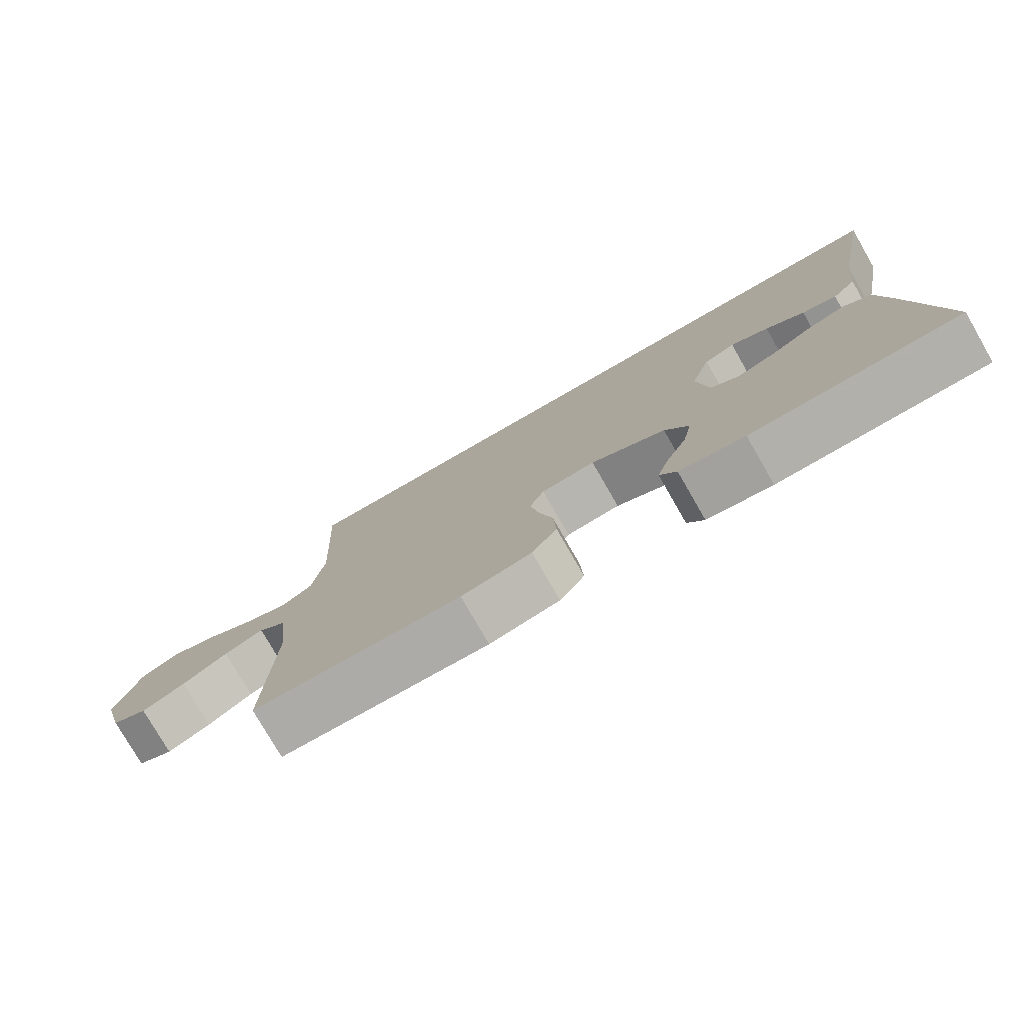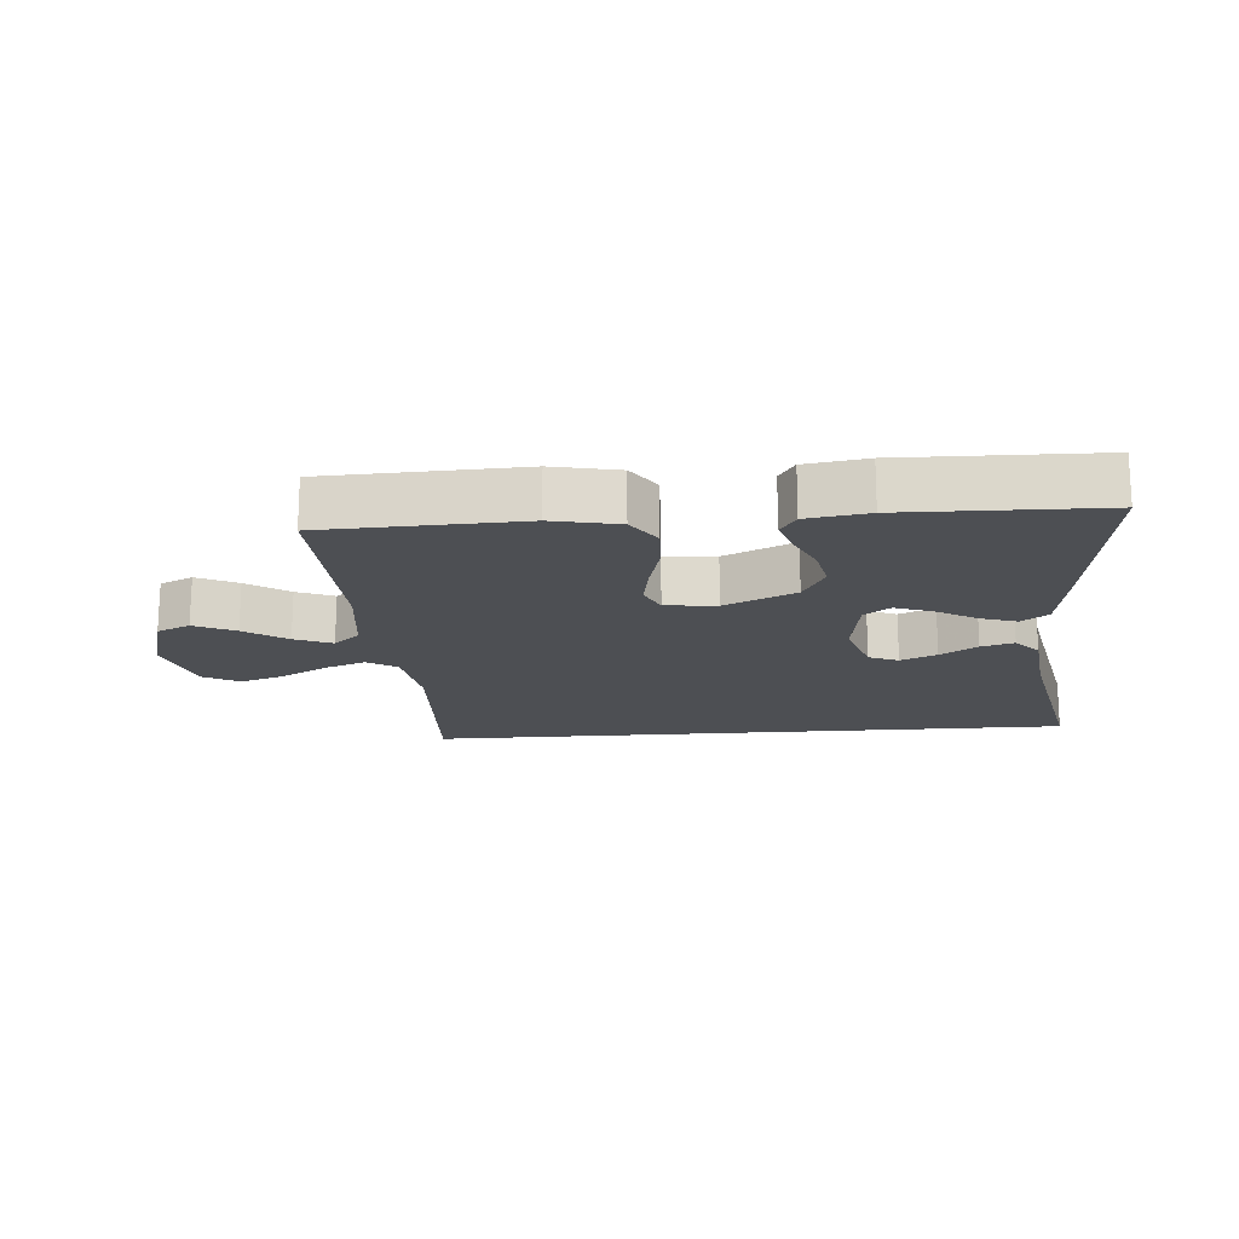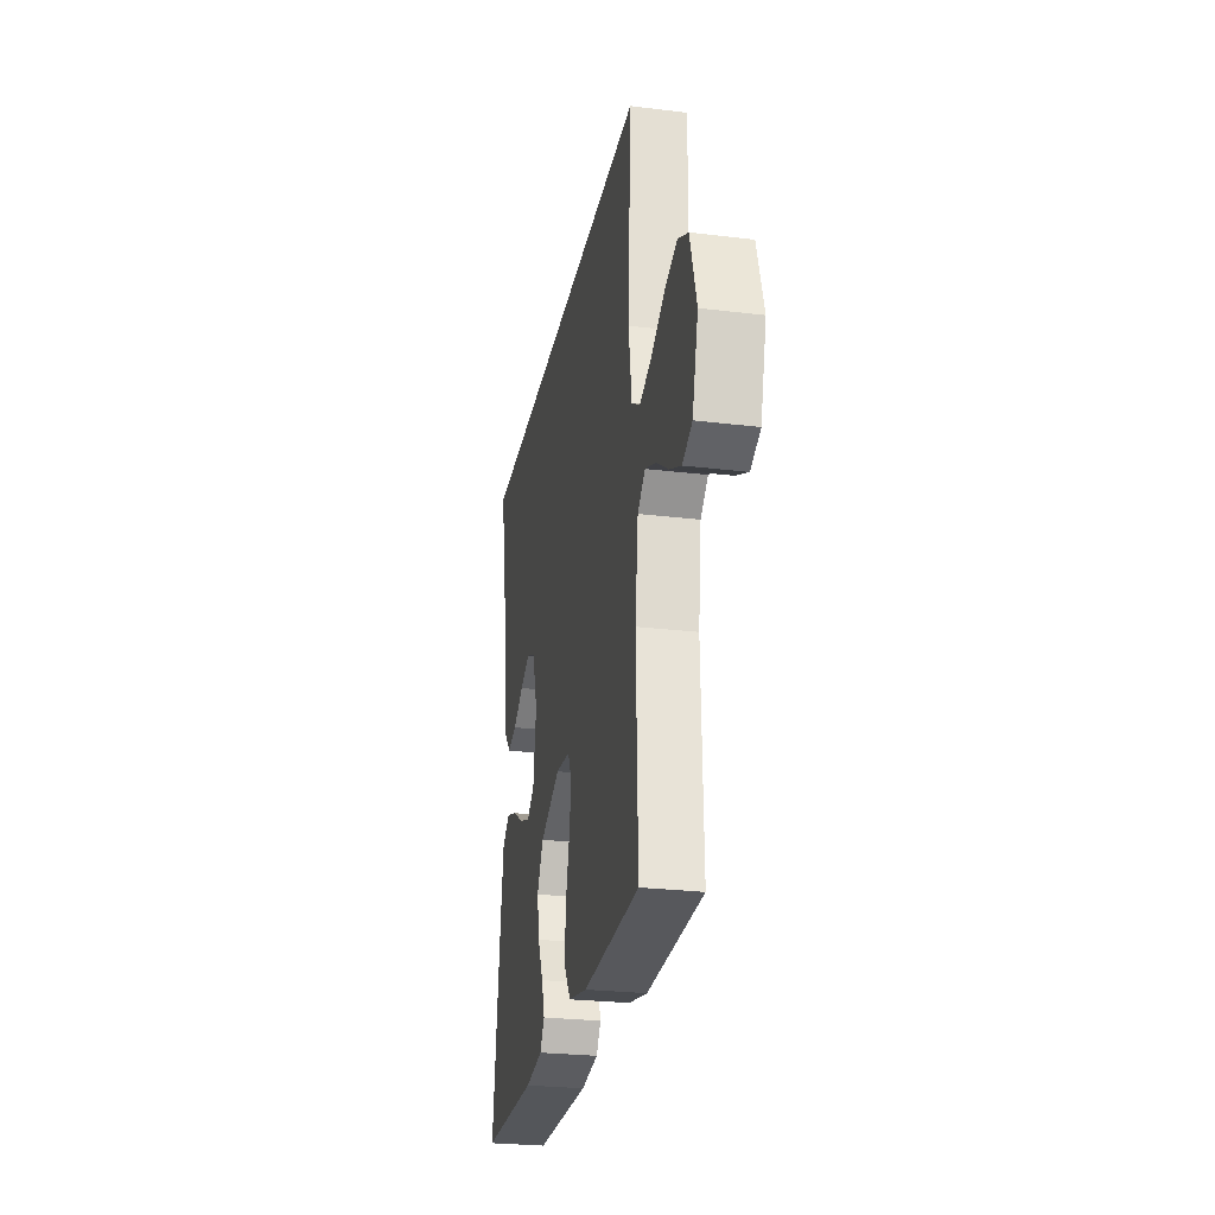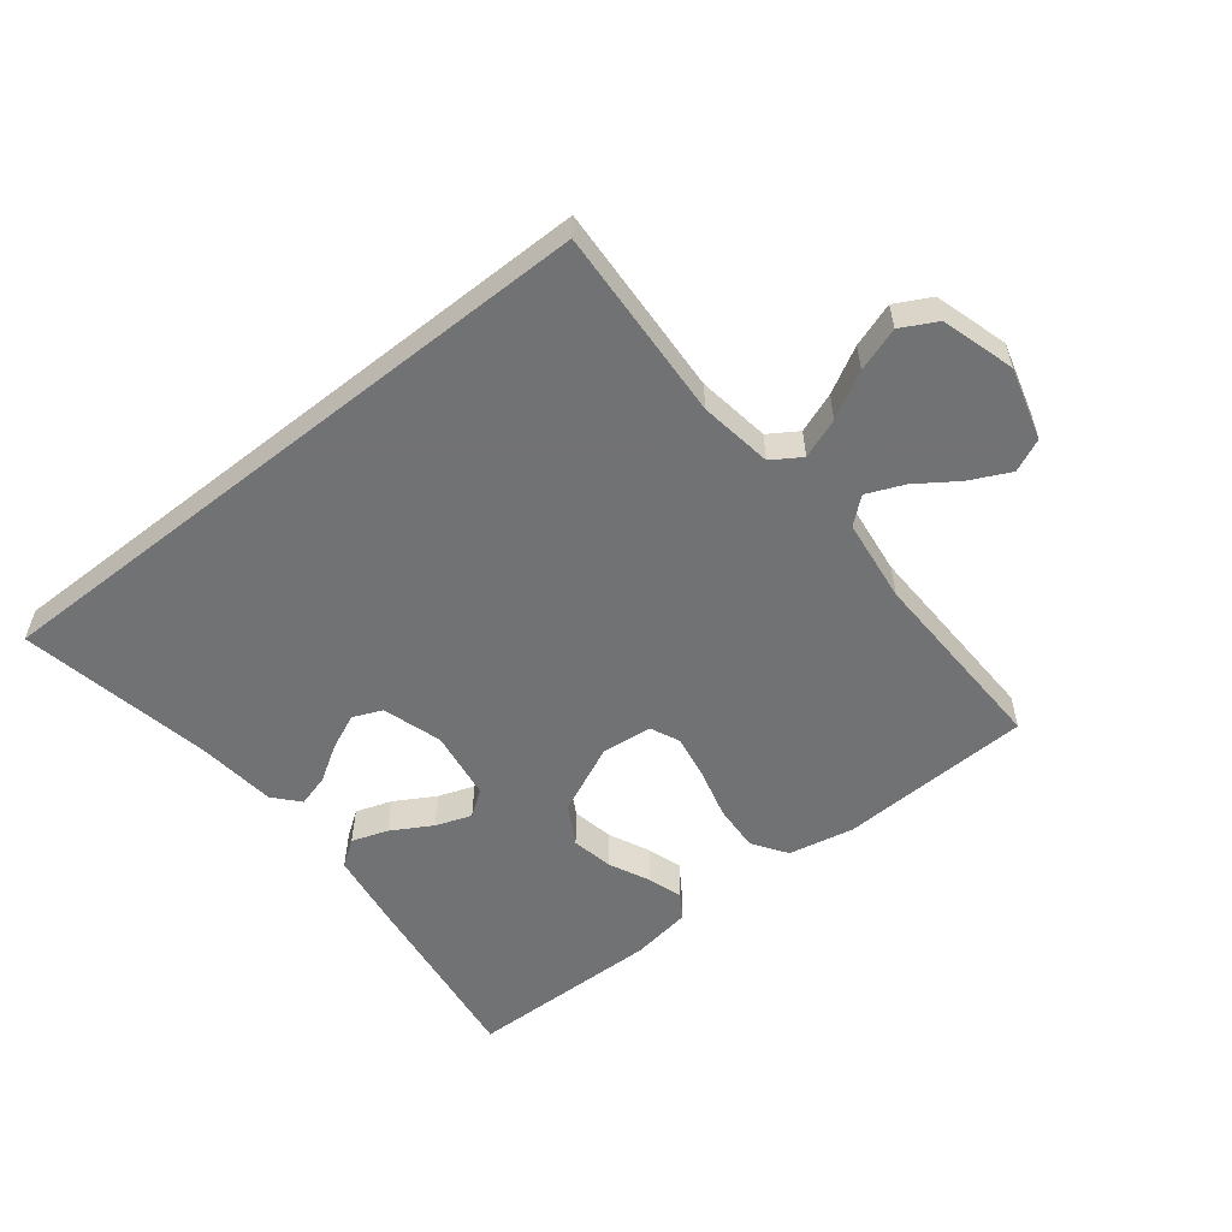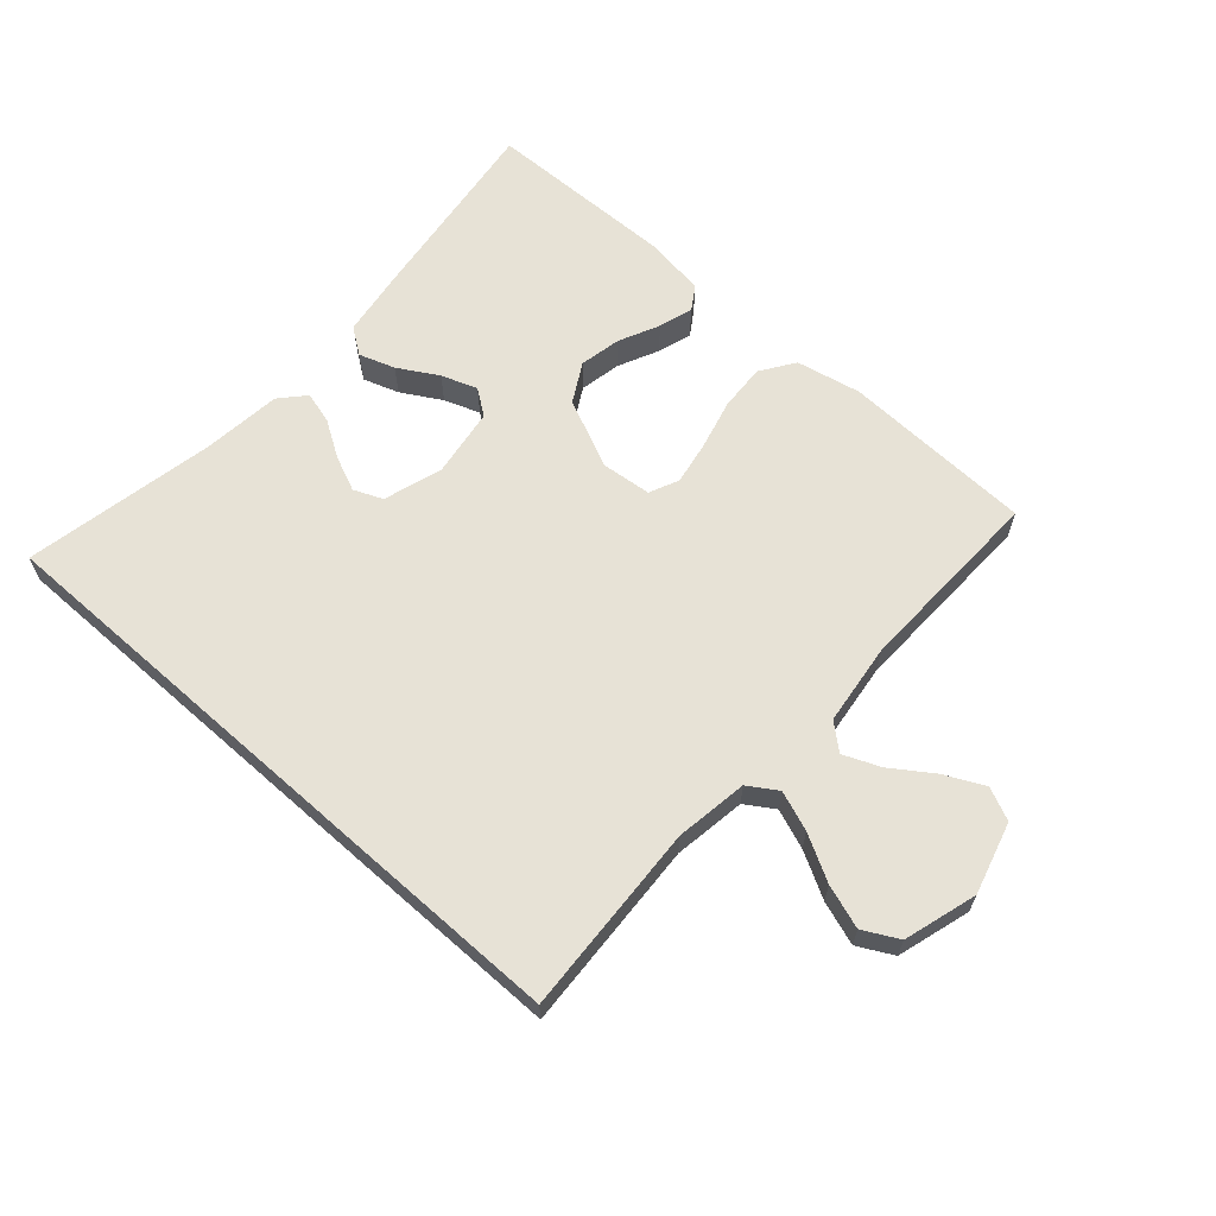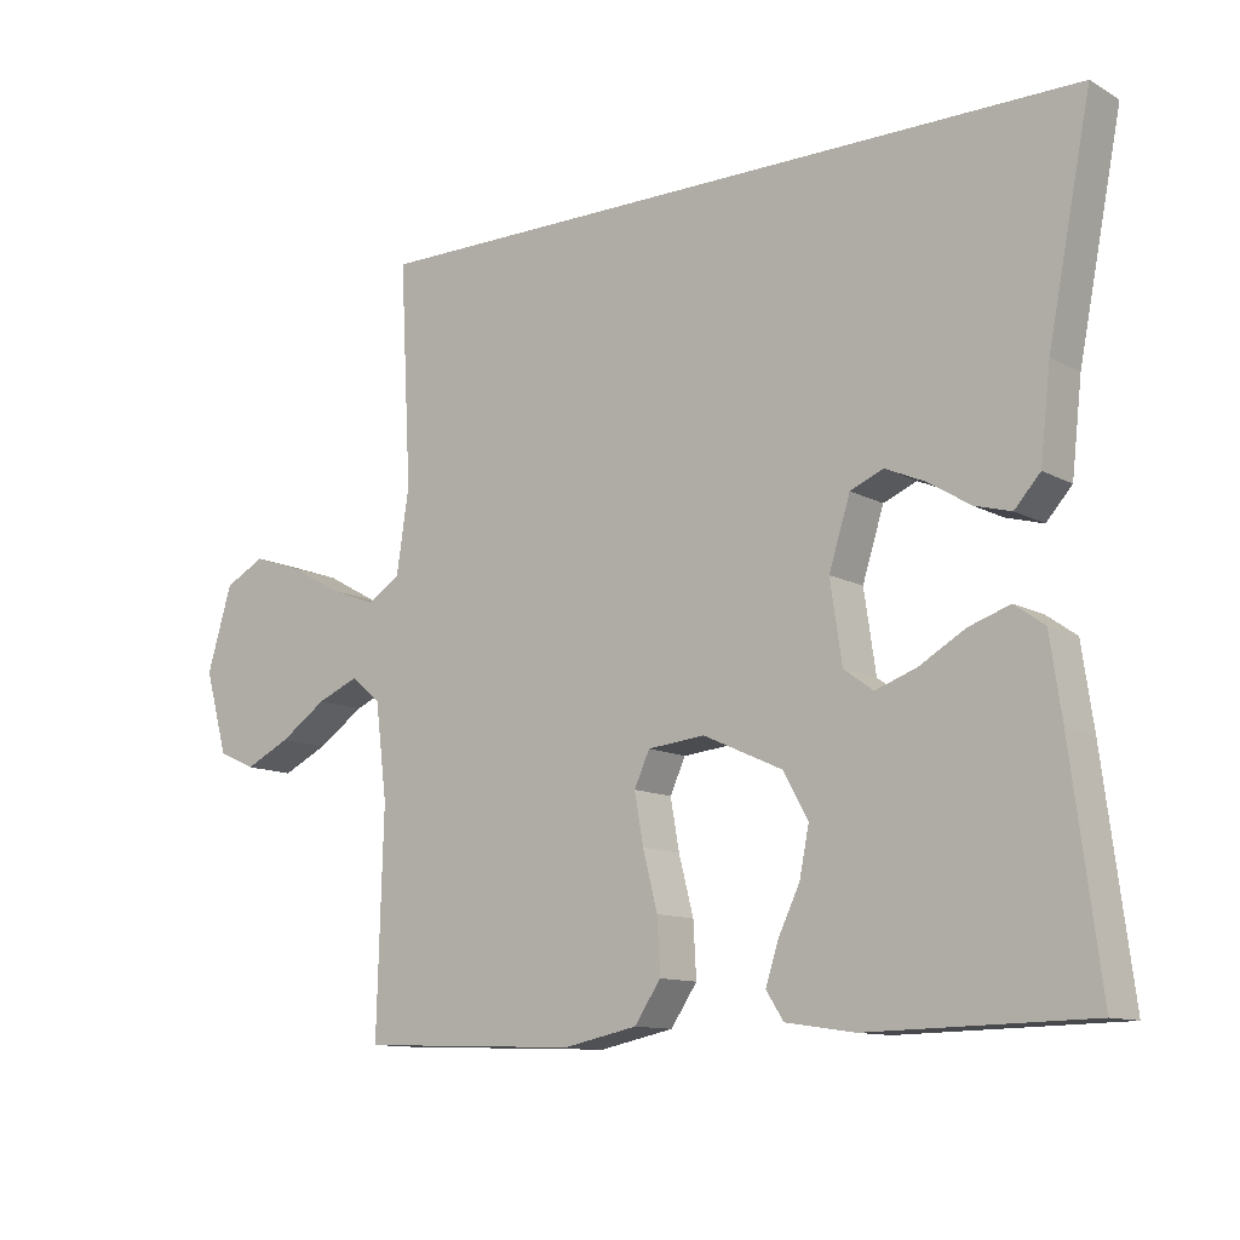
<metadata>
{"format":"obj","ext":"obj","renderer":"f3d","projection":"perspective","resolution":1024,"background":"white","views":[{"elev":-77.7,"azim":-150.1,"up":"+Z"},{"elev":-17.7,"azim":-175.4,"up":"+Y"},{"elev":-26.5,"azim":79.2,"up":"+Z"},{"elev":-55.6,"azim":38.3,"up":"+Y"},{"elev":63.7,"azim":41.6,"up":"+Y"},{"elev":-11.5,"azim":-142.4,"up":"+Z"}]}
</metadata>
<code>
v -0.5 0.07 -0.5
v -0.461 0.07 -0.2
v -0.445 0.07 -0.091
v -0.404 0.07 -0.062
v -0.348 0.07 -0.081
v -0.286 0.07 -0.117
v -0.23 0.07 -0.137
v -0.19 0.07 -0.108
v -0.174 0.07 0
v -0.203 0.07 0.092
v -0.248 0.07 0.111
v -0.303 0.07 0.087
v -0.359 0.07 0.052
v -0.409 0.07 0.038
v -0.444 0.07 0.077
v -0.458 0.07 0.2
v -0.517 0.07 0.5
v 0.476 0.07 0.5
v 0.46 0.07 0.2
v 0.477 0.07 0.087
v 0.522 0.07 0.058
v 0.584 0.07 0.081
v 0.655 0.07 0.12
v 0.723 0.07 0.143
v 0.778 0.07 0.114
v 0.812 0.07 0
v 0.781 0.07 -0.112
v 0.73 0.07 -0.135
v 0.668 0.07 -0.105
v 0.604 0.07 -0.061
v 0.547 0.07 -0.037
v 0.507 0.07 -0.071
v 0.491 0.07 -0.2
v 0.5 0.07 -0.5
v 0.2 0.07 -0.511
v 0.099 0.07 -0.49
v 0.063 0.07 -0.437
v 0.067 0.07 -0.364
v 0.087 0.07 -0.286
v 0.099 0.07 -0.218
v 0.078 0.07 -0.172
v 0 0.07 -0.164
v -0.108 0.07 -0.213
v -0.142 0.07 -0.274
v -0.129 0.07 -0.339
v -0.099 0.07 -0.402
v -0.082 0.07 -0.455
v -0.106 0.07 -0.492
v -0.2 0.07 -0.506
v -0.5 0 -0.5
v -0.461 0 -0.2
v -0.445 0 -0.091
v -0.404 0 -0.062
v -0.348 0 -0.081
v -0.286 0 -0.117
v -0.23 0 -0.137
v -0.19 0 -0.108
v -0.174 0 0
v -0.203 0 0.092
v -0.248 0 0.111
v -0.303 0 0.087
v -0.359 0 0.052
v -0.409 0 0.038
v -0.444 0 0.077
v -0.458 0 0.2
v -0.517 0 0.5
v 0.476 0 0.5
v 0.46 0 0.2
v 0.477 0 0.087
v 0.522 0 0.058
v 0.584 0 0.081
v 0.655 0 0.12
v 0.723 0 0.143
v 0.778 0 0.114
v 0.812 0 0
v 0.781 0 -0.112
v 0.73 0 -0.135
v 0.668 0 -0.105
v 0.604 0 -0.061
v 0.547 0 -0.037
v 0.507 0 -0.071
v 0.491 0 -0.2
v 0.5 0 -0.5
v 0.2 0 -0.511
v 0.099 0 -0.49
v 0.063 0 -0.437
v 0.067 0 -0.364
v 0.087 0 -0.286
v 0.099 0 -0.218
v 0.078 0 -0.172
v 0 0 -0.164
v -0.108 0 -0.213
v -0.142 0 -0.274
v -0.129 0 -0.339
v -0.099 0 -0.402
v -0.082 0 -0.455
v -0.106 0 -0.492
v -0.2 0 -0.506
f 4 5 6
f 3 4 6
f 2 3 6
f 1 2 6
f 49 1 6
f 48 49 6
f 47 48 6
f 46 47 6
f 45 46 6
f 44 45 6 7
f 43 44 7 8
f 42 43 8 9
f 41 42 9 10
f 37 38 39
f 36 37 39
f 35 36 39
f 34 35 39
f 33 34 39
f 32 33 39 40
f 31 32 40 41
f 28 29 30
f 27 28 30
f 26 27 30
f 25 26 30
f 24 25 30
f 23 24 30
f 22 23 30
f 21 22 30 31
f 31 41 10
f 21 31 10
f 20 21 10
f 16 17 18 19
f 14 15 16
f 13 14 16
f 12 13 16
f 11 12 16
f 16 19 20
f 11 16 20
f 10 11 20
f 55 54 53
f 55 53 52
f 55 52 51
f 55 51 50
f 55 50 98
f 55 98 97
f 55 97 96
f 55 96 95
f 55 95 94
f 56 55 94 93
f 57 56 93 92
f 58 57 92 91
f 59 58 91 90
f 88 87 86
f 88 86 85
f 88 85 84
f 88 84 83
f 88 83 82
f 89 88 82 81
f 90 89 81 80
f 79 78 77
f 79 77 76
f 79 76 75
f 79 75 74
f 79 74 73
f 79 73 72
f 79 72 71
f 80 79 71 70
f 59 90 80
f 59 80 70
f 59 70 69
f 68 67 66 65
f 65 64 63
f 65 63 62
f 65 62 61
f 65 61 60
f 69 68 65
f 69 65 60
f 69 60 59
f 1 50 51 2
f 2 51 52 3
f 3 52 53 4
f 4 53 54 5
f 5 54 55 6
f 6 55 56 7
f 7 56 57 8
f 8 57 58 9
f 9 58 59 10
f 10 59 60 11
f 11 60 61 12
f 12 61 62 13
f 13 62 63 14
f 14 63 64 15
f 15 64 65 16
f 16 65 66 17
f 17 66 67 18
f 18 67 68 19
f 19 68 69 20
f 20 69 70 21
f 21 70 71 22
f 22 71 72 23
f 23 72 73 24
f 24 73 74 25
f 25 74 75 26
f 26 75 76 27
f 27 76 77 28
f 28 77 78 29
f 29 78 79 30
f 30 79 80 31
f 31 80 81 32
f 32 81 82 33
f 33 82 83 34
f 34 83 84 35
f 35 84 85 36
f 36 85 86 37
f 37 86 87 38
f 38 87 88 39
f 39 88 89 40
f 40 89 90 41
f 41 90 91 42
f 42 91 92 43
f 43 92 93 44
f 44 93 94 45
f 45 94 95 46
f 46 95 96 47
f 47 96 97 48
f 48 97 98 49
f 49 98 50 1

</code>
